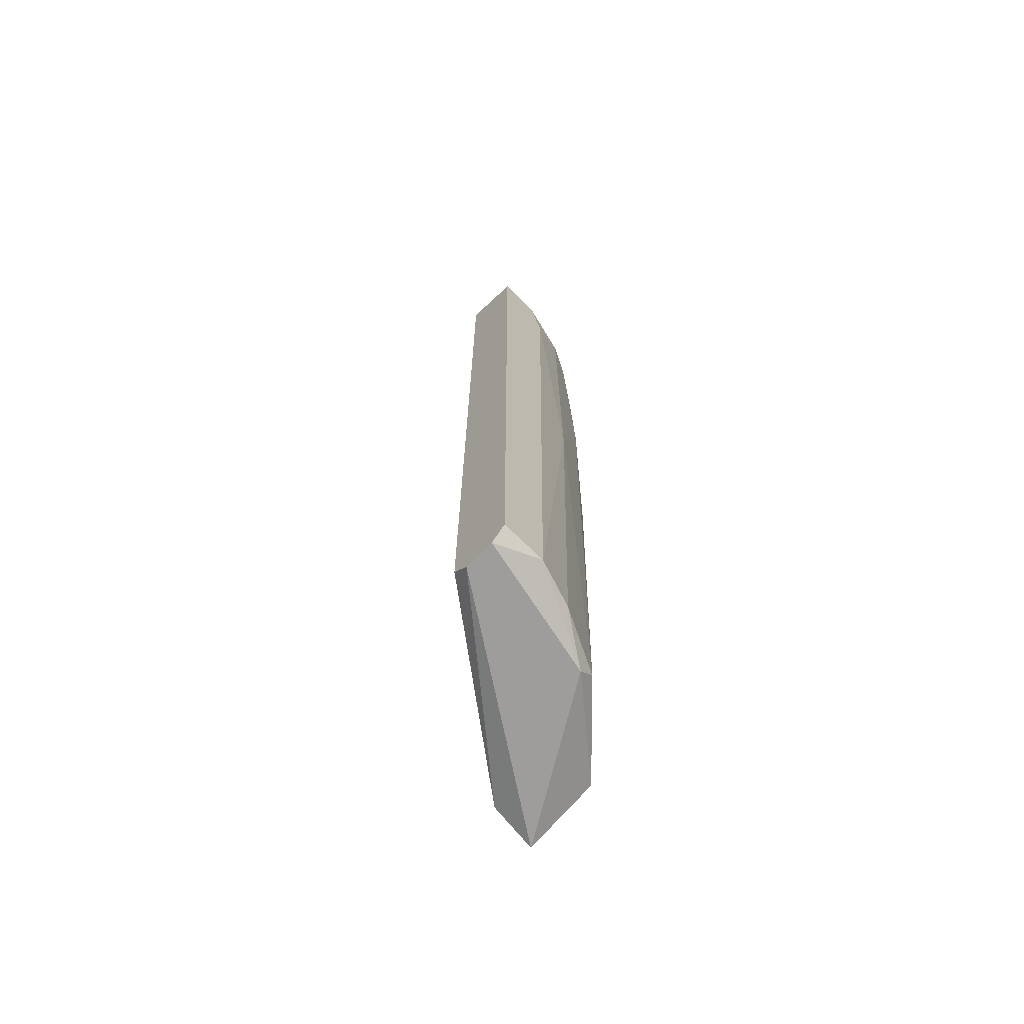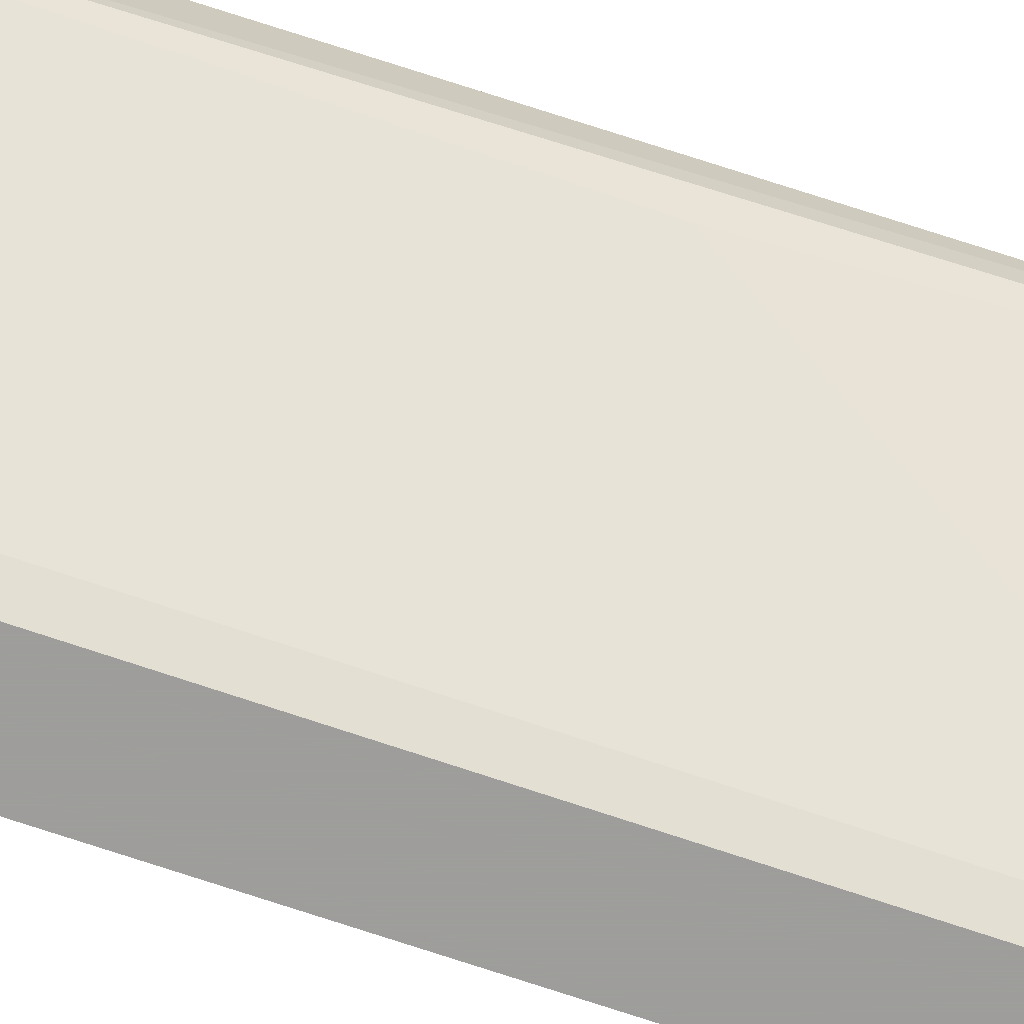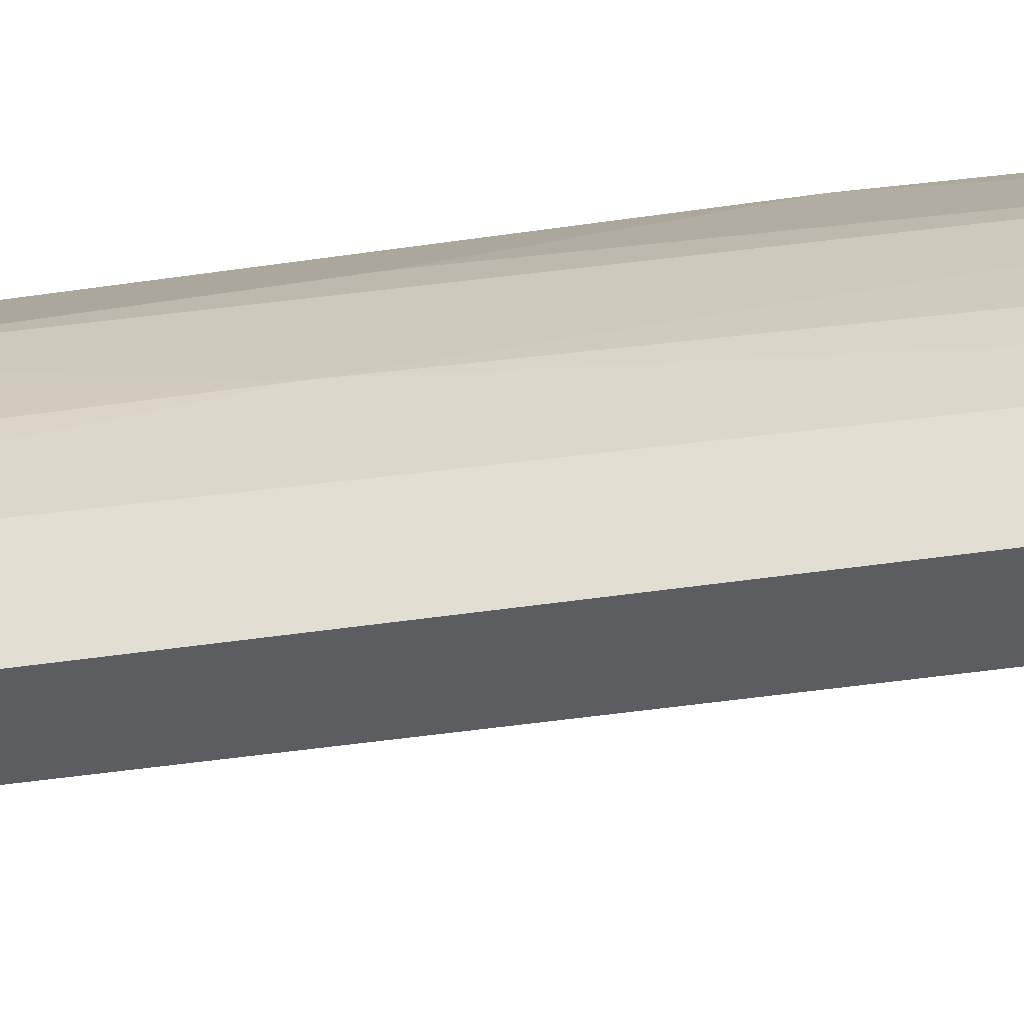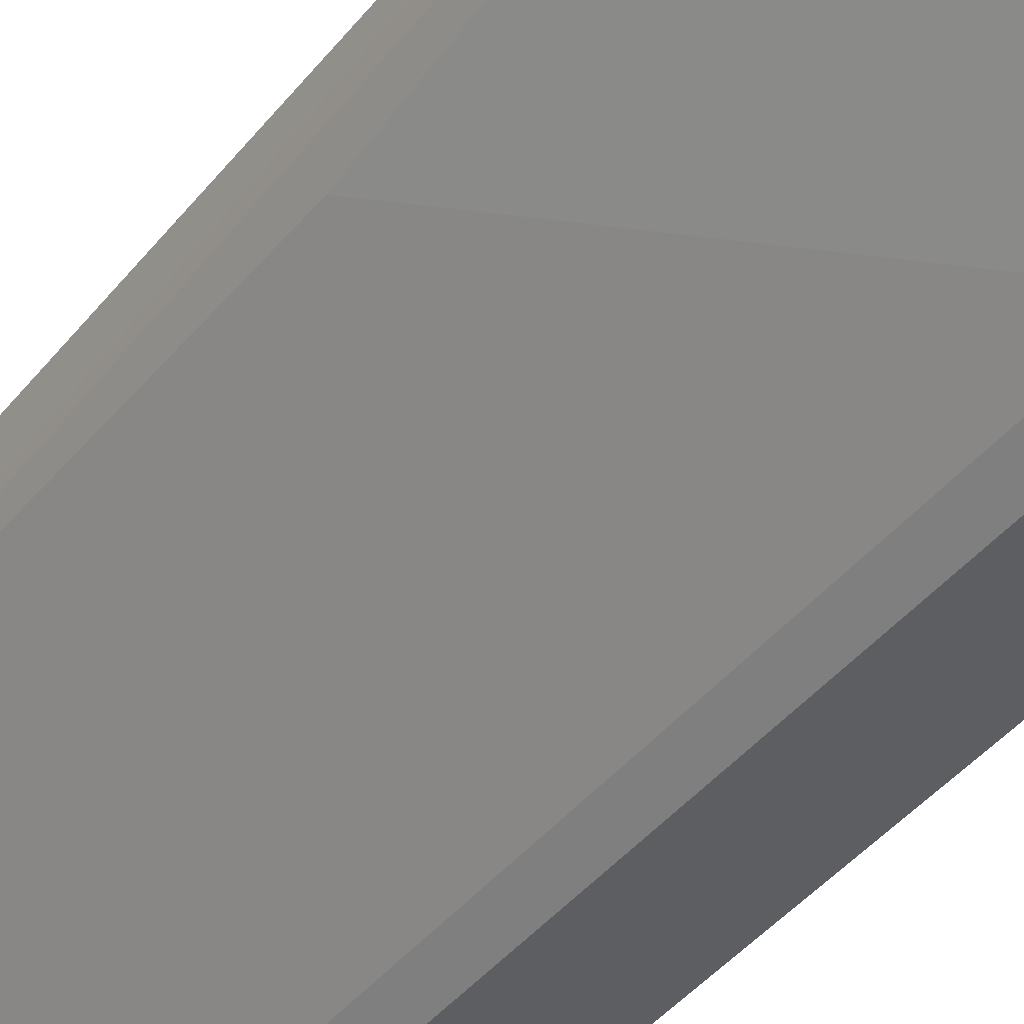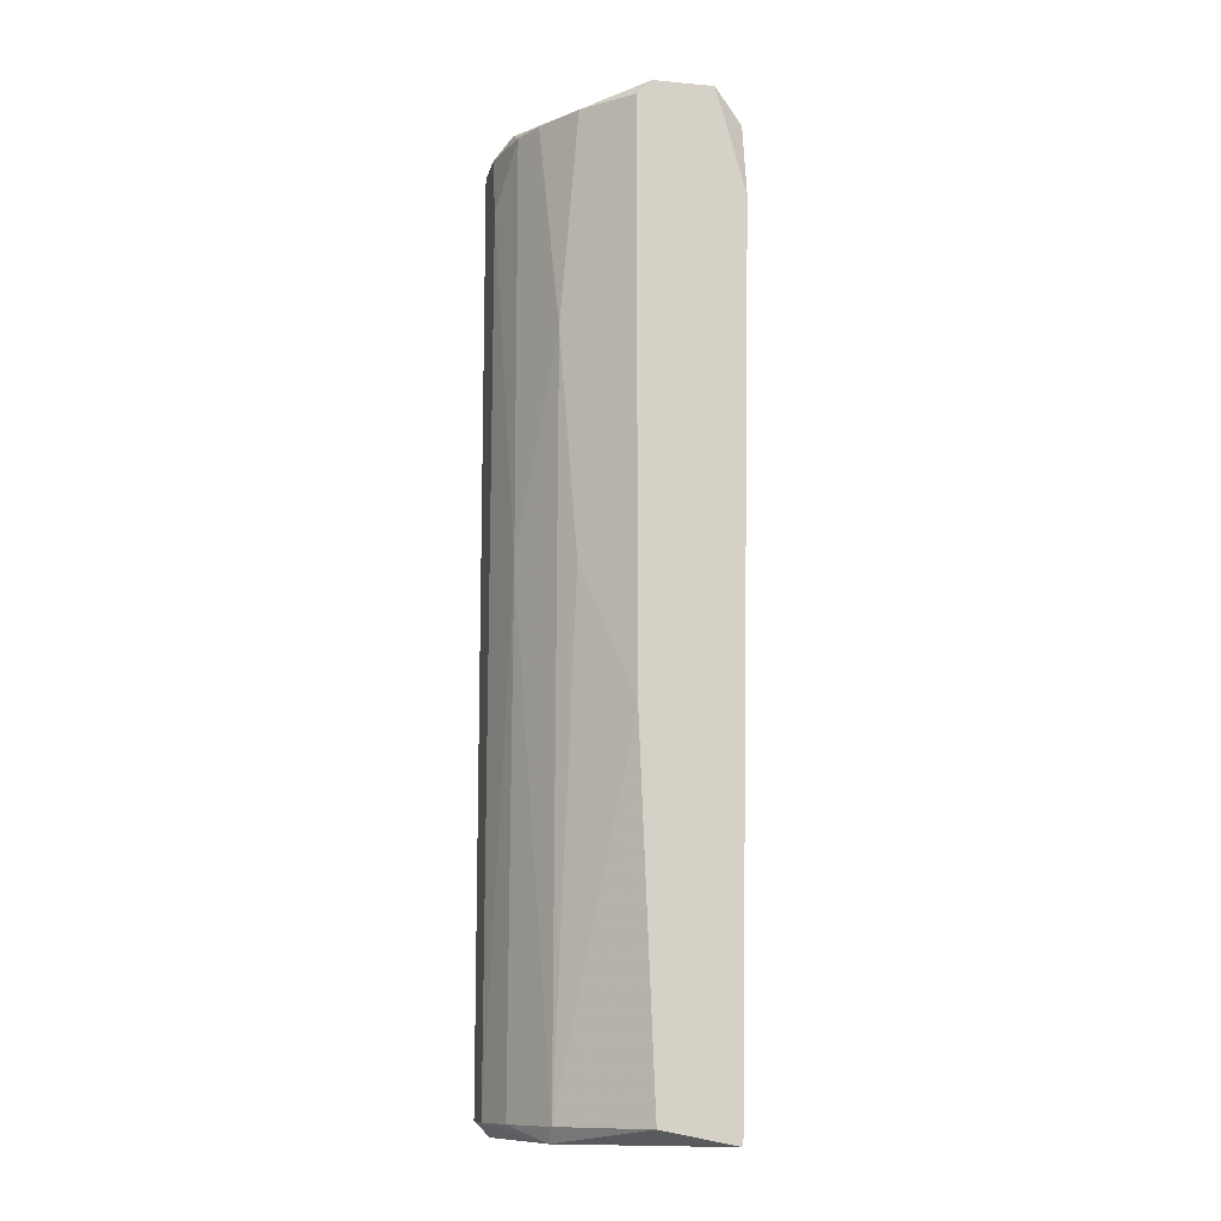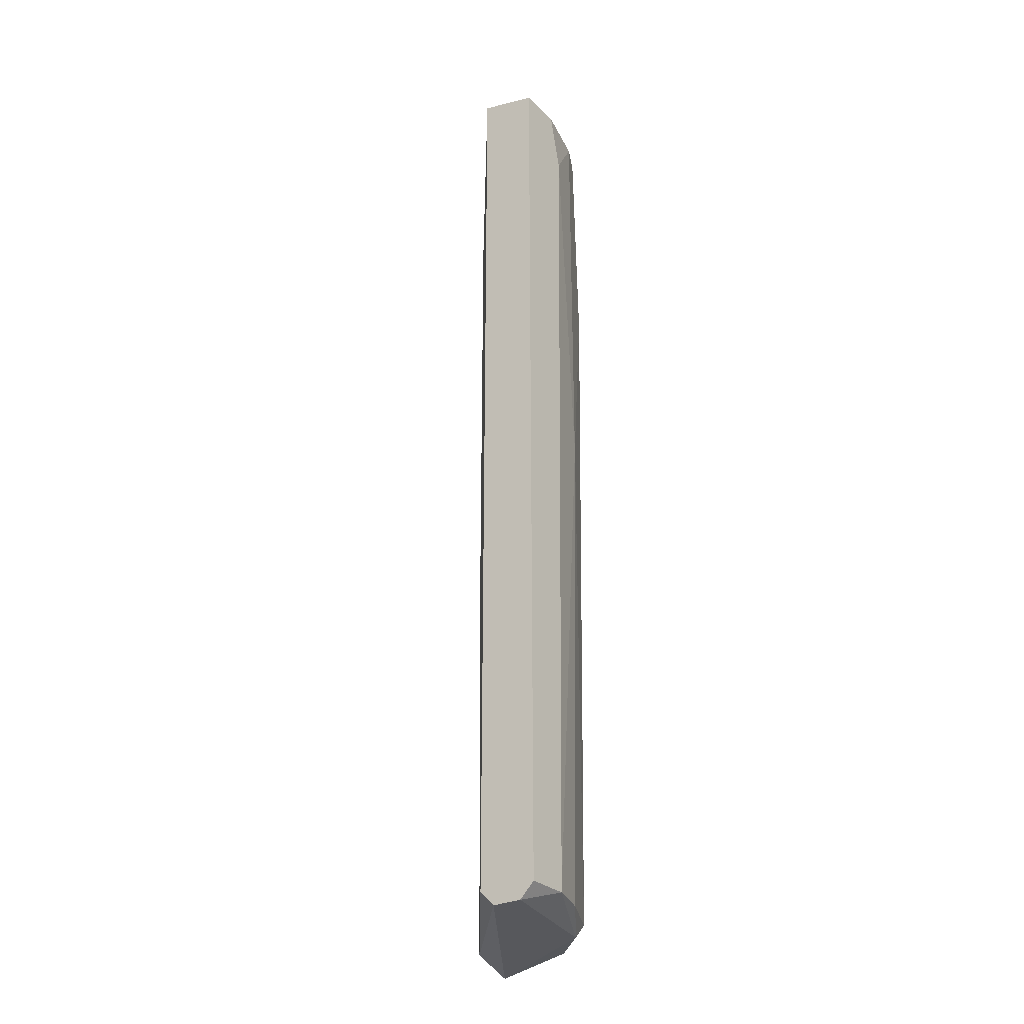
<metadata>
{"format":"obj","ext":"obj","renderer":"f3d","projection":"perspective","resolution":1024,"background":"white","views":[{"elev":-70.5,"azim":45.3,"up":"+Z"},{"elev":-70.7,"azim":-108.9,"up":"+Y"},{"elev":-36.0,"azim":101.7,"up":"+Y"},{"elev":-38.8,"azim":-33.8,"up":"+Y"},{"elev":-11.6,"azim":167.7,"up":"+Z"},{"elev":-28.8,"azim":35.7,"up":"+Z"}]}
</metadata>
<code>
v 0.013 -0.02125 -0.009799
v 0.013 -0.02125 0.01583
v 0.01621 -0.02205 -0.02502
v 0.01621 -0.01805 0.02625
v 0.01621 -0.01645 0.003011
v 0.01621 -0.01645 0.02544
v 0.01621 -0.01725 -0.02421
v 0.006598 -0.01244 -0.02421
v 0.006598 -0.01244 0.002214
v 0.006598 -0.01004 -0.02502
v 0.01381 -0.01244 0.02544
v 0.01381 -0.01244 0.002214
v 0.01381 -0.02205 -0.02421
v 0.01381 -0.02205 0.02625
v 0.01541 -0.01485 0.02544
v 0.005797 -0.01004 0.02063
v 0.005797 -0.01084 0.02464
v 0.0106 -0.01004 -0.02421
v 0.0106 -0.01004 0.02625
v 0.0074 -0.01004 0.02625
v 0.0114 -0.01004 0.02544
v 0.0114 -0.01004 -0.004987
v 0.01461 -0.02205 -0.02502
v 0.01461 -0.01324 0.01423
v 0.01461 -0.01405 -0.02421
v 0.01461 -0.01485 -0.02502
v 0.01701 -0.02205 0.02544
v 0.01701 -0.02205 -0.02421
v 0.01701 -0.01885 0.02224
v 0.01701 -0.01965 0.02544
v 0.01701 -0.01965 -0.02421
f 29 5 6
f 3 23 10
f 23 3 14
f 18 10 21
f 10 23 8
f 31 30 27
f 14 3 27
f 23 14 13
f 8 23 13
f 17 14 20
f 21 10 20
f 14 17 2
f 13 14 2
f 3 31 28
f 31 27 28
f 27 3 28
f 17 8 9
f 2 17 9
f 8 2 9
f 25 12 24
f 5 25 24
f 18 21 22
f 25 18 22
f 21 12 22
f 12 25 22
f 27 30 4
f 14 27 4
f 20 14 4
f 10 8 16
f 8 17 16
f 17 20 16
f 20 10 16
f 3 10 26
f 10 18 26
f 18 25 26
f 31 3 26
f 30 31 29
f 31 5 29
f 8 13 1
f 2 8 1
f 13 2 1
f 25 5 7
f 5 31 7
f 26 25 7
f 31 26 7
f 21 20 19
f 20 4 19
f 19 4 11
f 12 21 11
f 15 24 11
f 24 12 11
f 4 15 11
f 21 19 11
f 24 15 6
f 5 24 6
f 15 4 6
f 4 30 6
f 30 29 6

</code>
